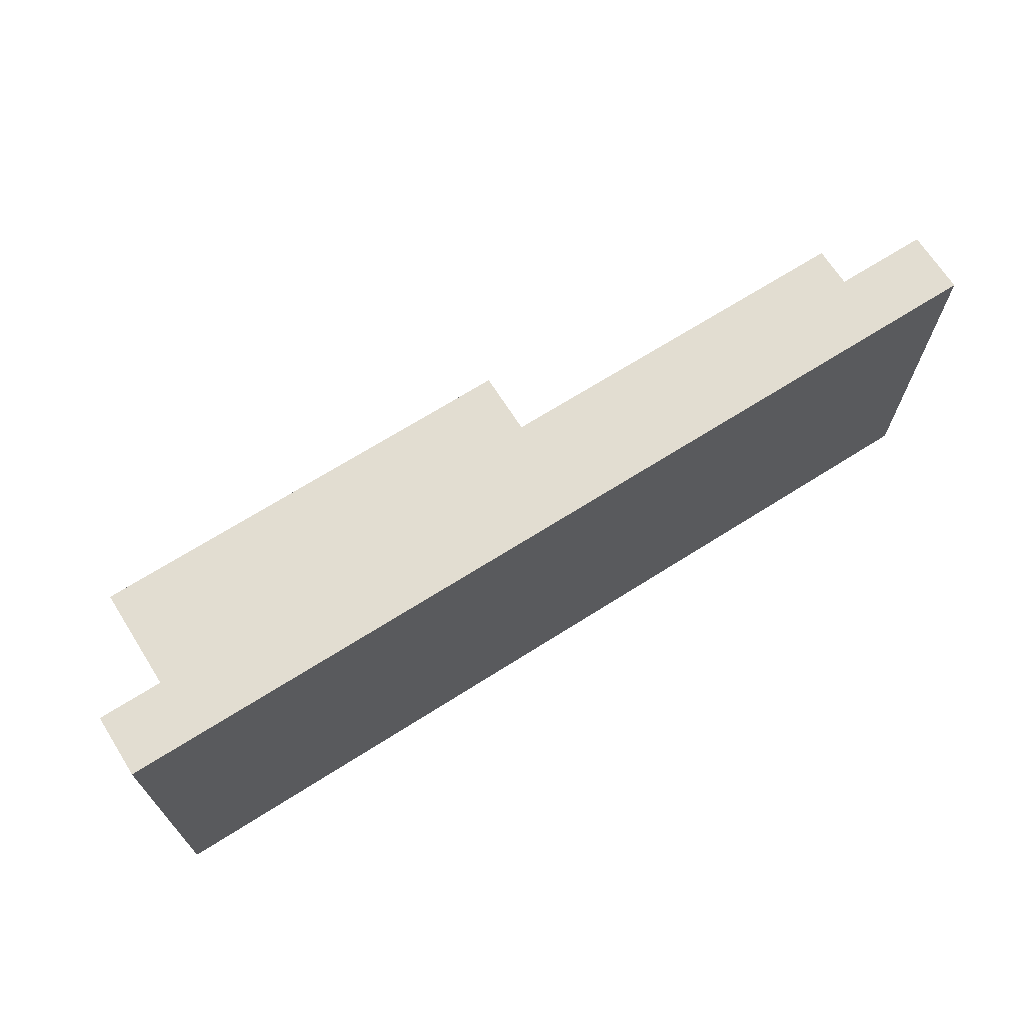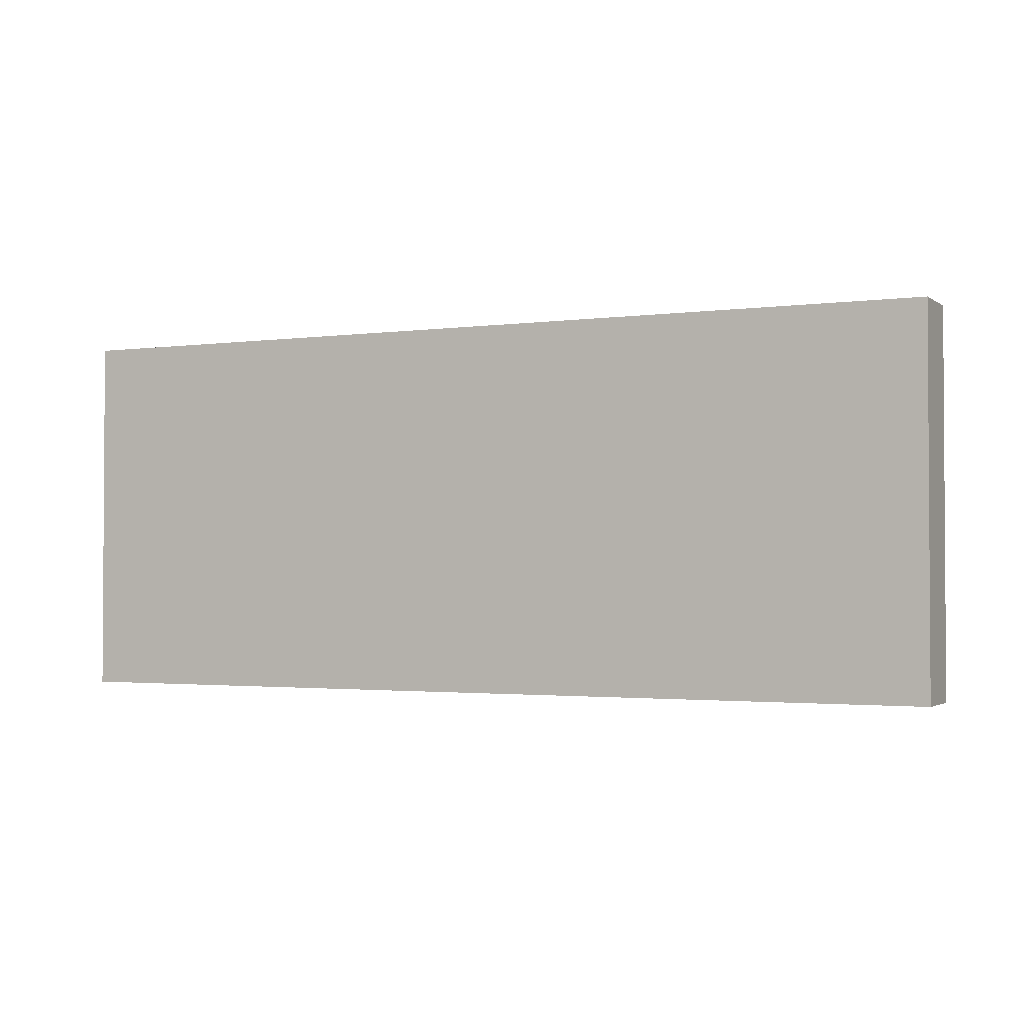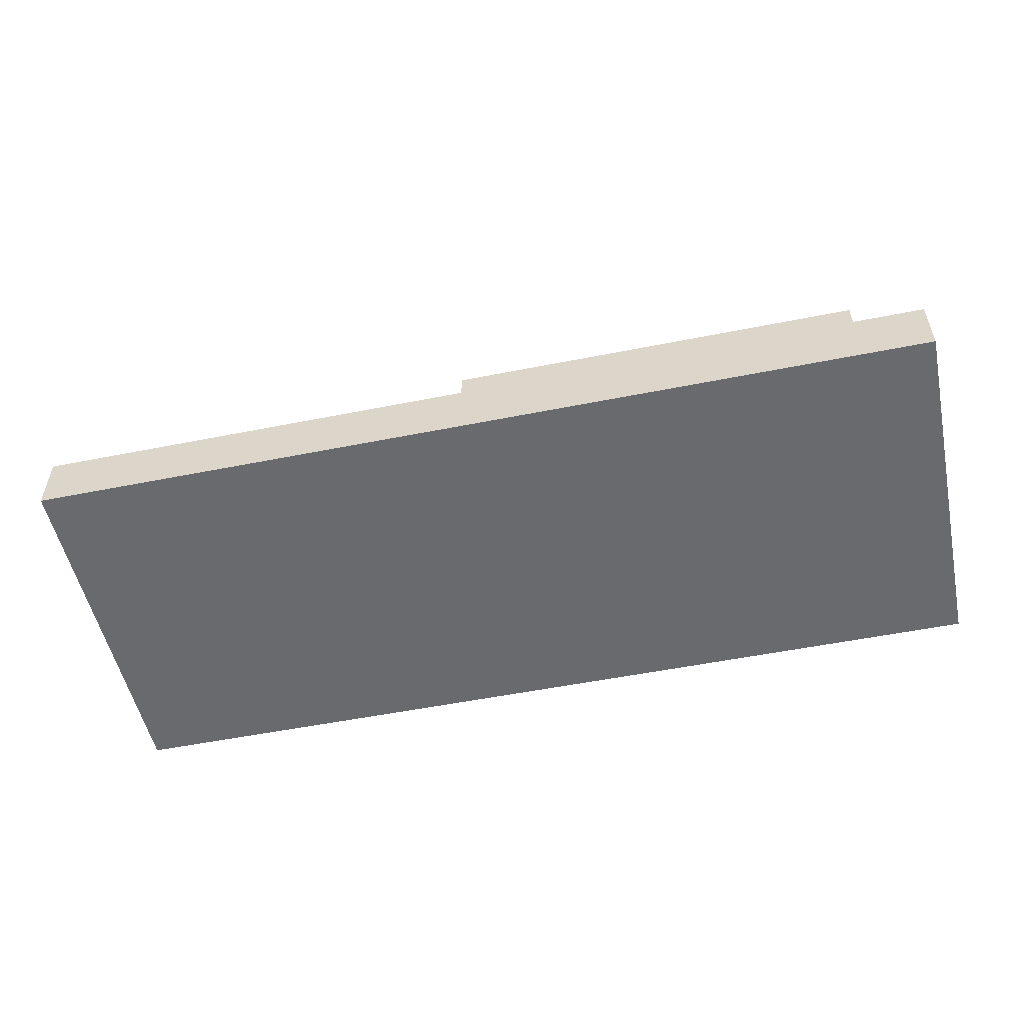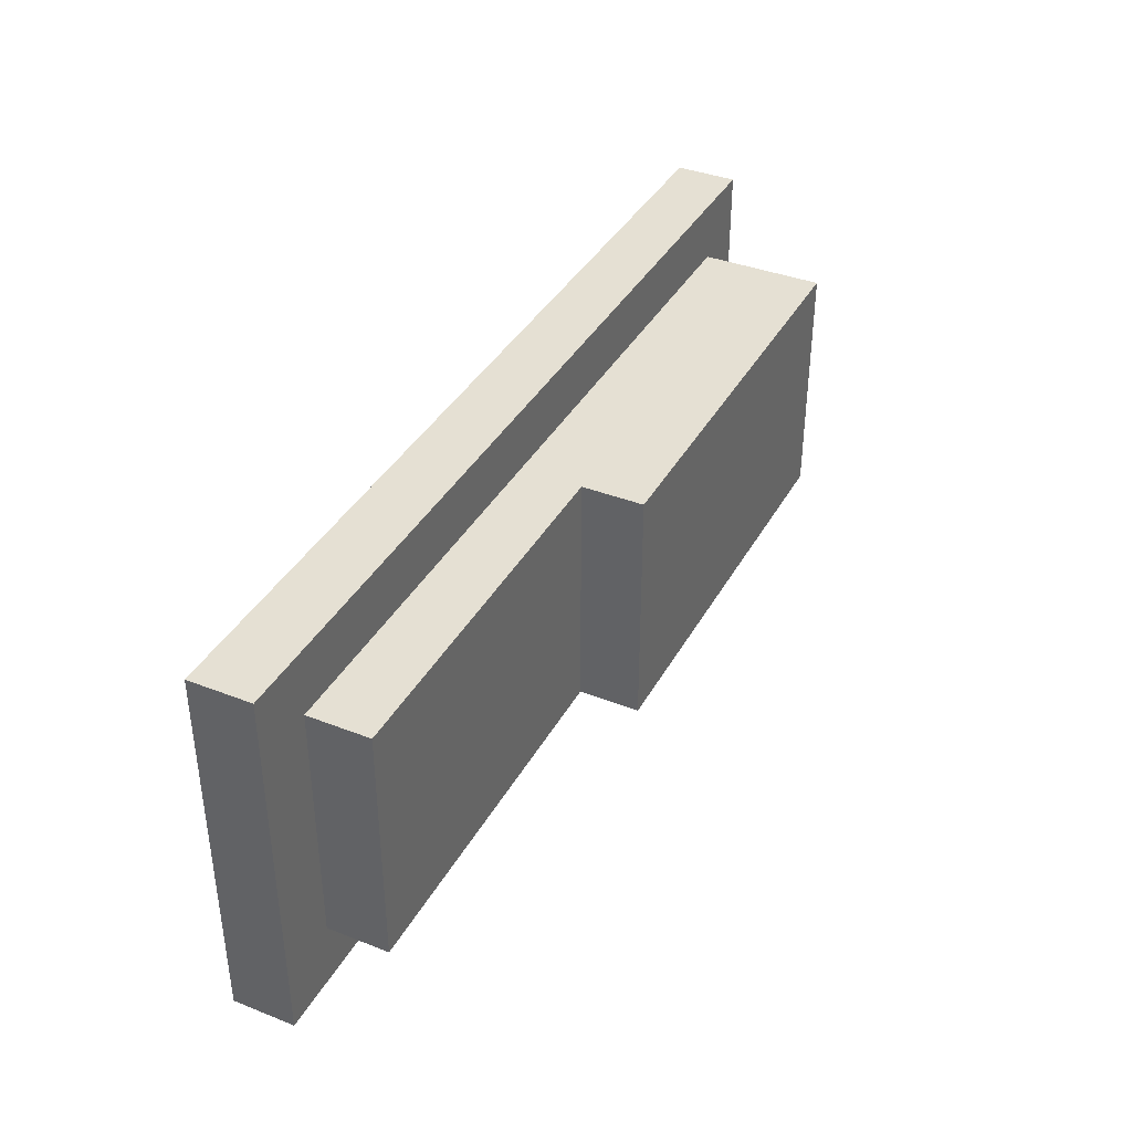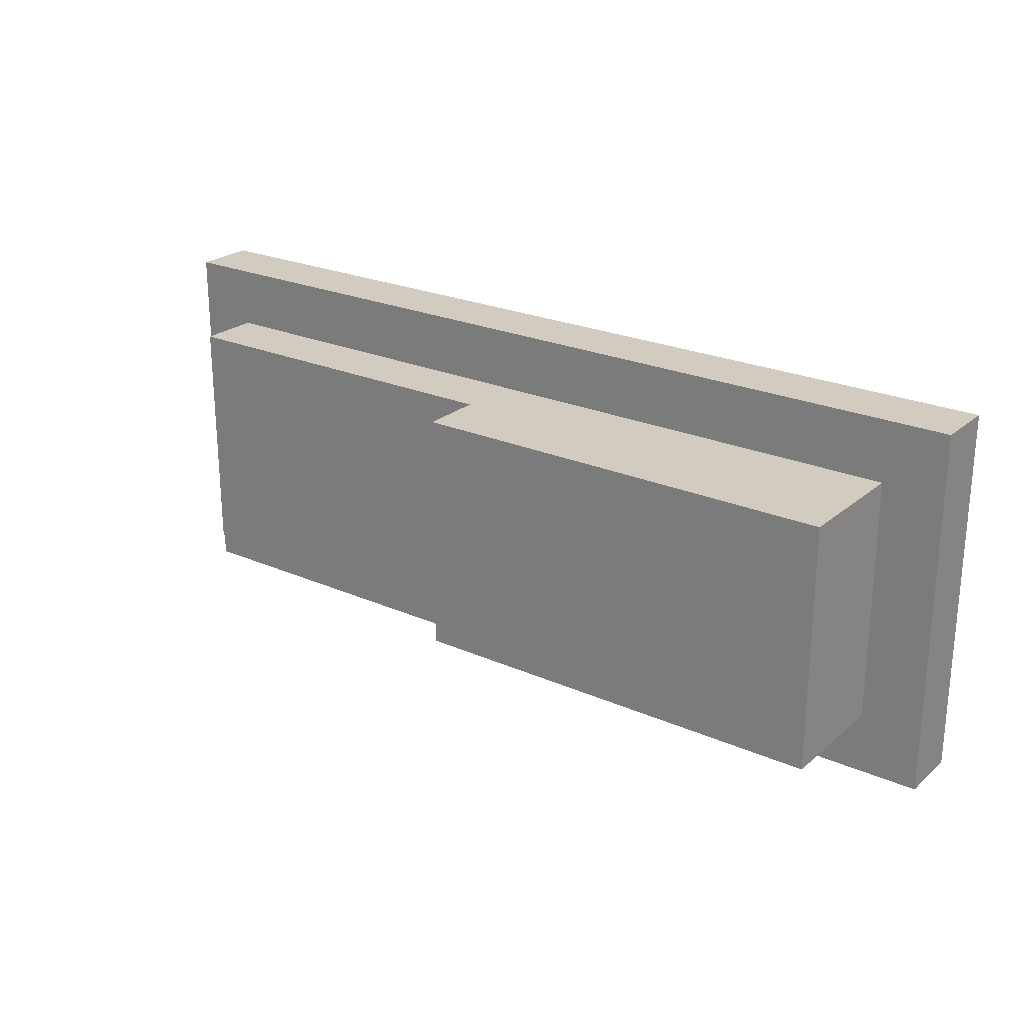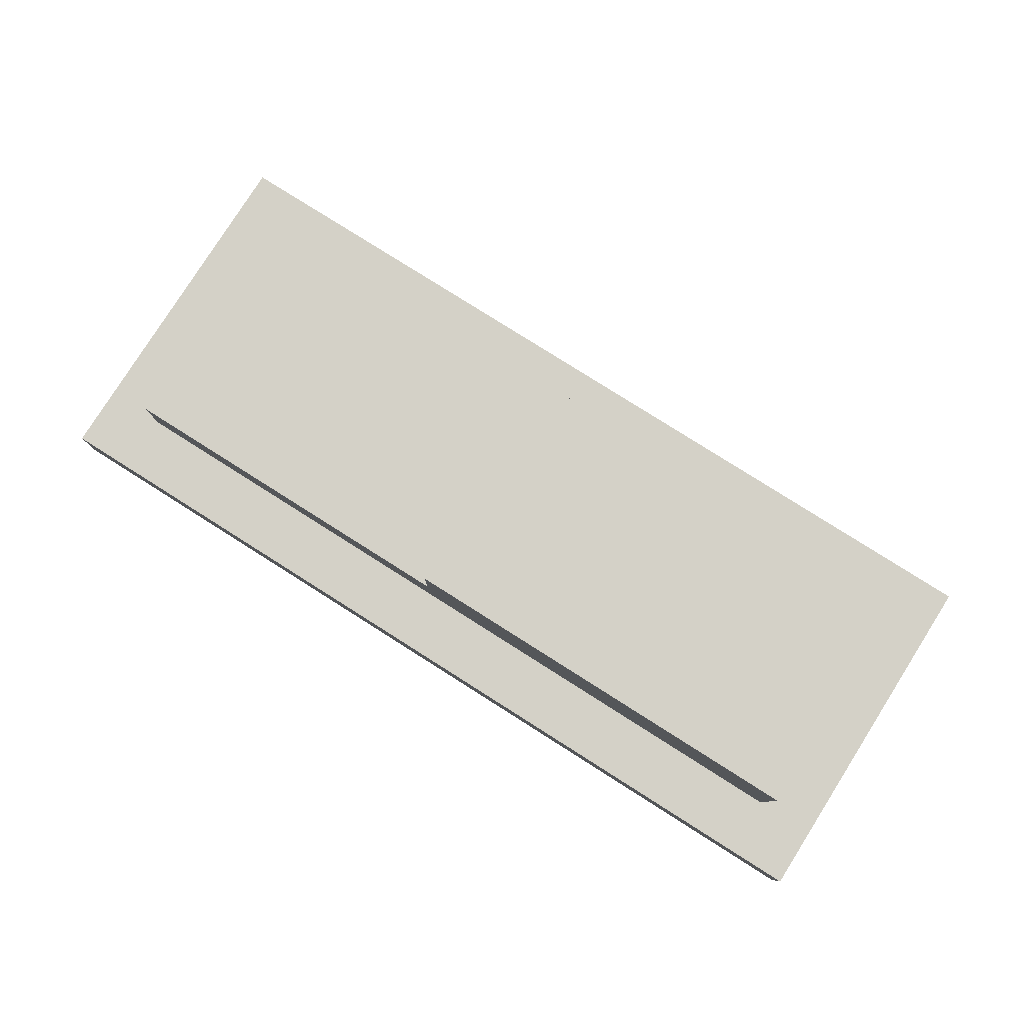
<metadata>
{"format":"obj","ext":"obj","renderer":"f3d","projection":"perspective","resolution":1024,"background":"white","views":[{"elev":68.5,"azim":-32.4,"up":"+Z"},{"elev":-2.0,"azim":25.9,"up":"+Z"},{"elev":-53.1,"azim":-167.9,"up":"+Y"},{"elev":38.2,"azim":116.3,"up":"+Z"},{"elev":23.9,"azim":-143.8,"up":"+Z"},{"elev":79.8,"azim":-147.7,"up":"+Y"}]}
</metadata>
<code>
v -7.5 0 3
v -7.5 0 -3
v -7.5 1 3
v -7.5 1 -3
v -6.5 1 2
v -6.5 1 -2
v -6.5 2 2
v -6.5 2 -2
v -6.5 3 2
v -6.5 3 -2
v 0.5 2 2
v 0.5 2 -2
v 0.5 3 2
v 0.5 3 -2
v 6.5 1 2
v 6.5 1 -2
v 6.5 2 2
v 6.5 2 -2
v 7.5 0 3
v 7.5 0 -3
v 7.5 1 3
v 7.5 1 -3
v -7.5 0 3
v -7.5 1 3
v 7.5 0 3
v 7.5 1 3
v -6.5 1 2
v -6.5 2 2
v -6.5 3 2
v 0.5 2 2
v 0.5 3 2
v 6.5 1 2
v 6.5 2 2
v -6.5 1 -2
v -6.5 2 -2
v -6.5 3 -2
v 0.5 2 -2
v 0.5 3 -2
v 6.5 1 -2
v 6.5 2 -2
v -7.5 0 -3
v -7.5 1 -3
v 7.5 0 -3
v 7.5 1 -3
v -7.5 0 3
v 7.5 0 3
v -7.5 0 -3
v 7.5 0 -3
v -7.5 1 3
v 7.5 1 3
v -6.5 1 2
v 6.5 1 2
v -6.5 1 -2
v 6.5 1 -2
v -7.5 1 -3
v 7.5 1 -3
v 0.5 2 2
v 6.5 2 2
v 0.5 2 -2
v 6.5 2 -2
v -6.5 3 2
v 0.5 3 2
v -6.5 3 -2
v 0.5 3 -2
f 3 2 1
f 4 2 3
f 7 6 5
f 8 6 7
f 9 8 7
f 10 8 9
f 11 12 13
f 13 12 14
f 15 16 17
f 17 16 18
f 19 20 21
f 21 20 22
f 25 24 23
f 26 24 25
f 30 28 27
f 30 29 28
f 31 29 30
f 32 30 27
f 33 30 32
f 34 35 37
f 35 36 37
f 37 36 38
f 34 37 39
f 39 37 40
f 41 42 43
f 43 42 44
f 47 46 45
f 48 46 47
f 49 50 51
f 51 50 52
f 49 51 53
f 52 50 54
f 49 53 55
f 53 54 55
f 54 50 56
f 55 54 56
f 57 58 59
f 59 58 60
f 61 62 63
f 63 62 64

</code>
